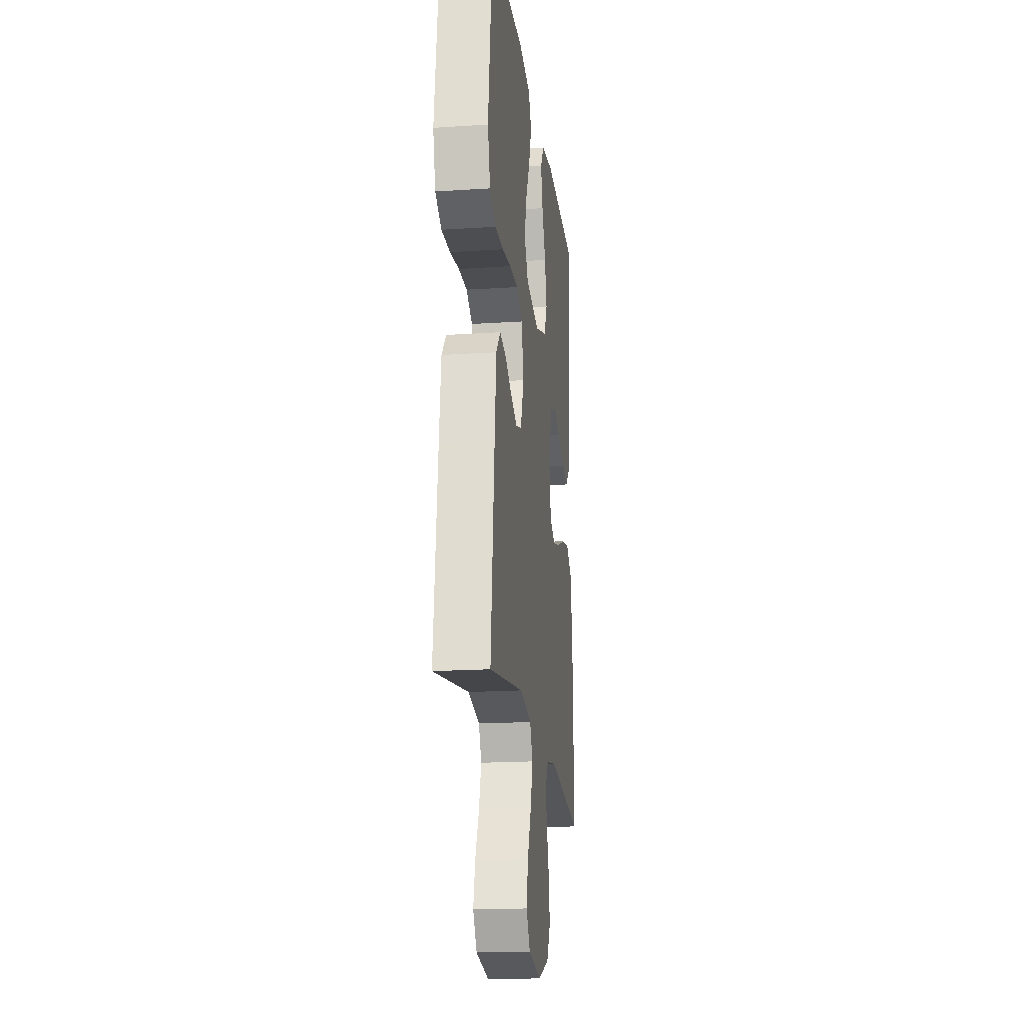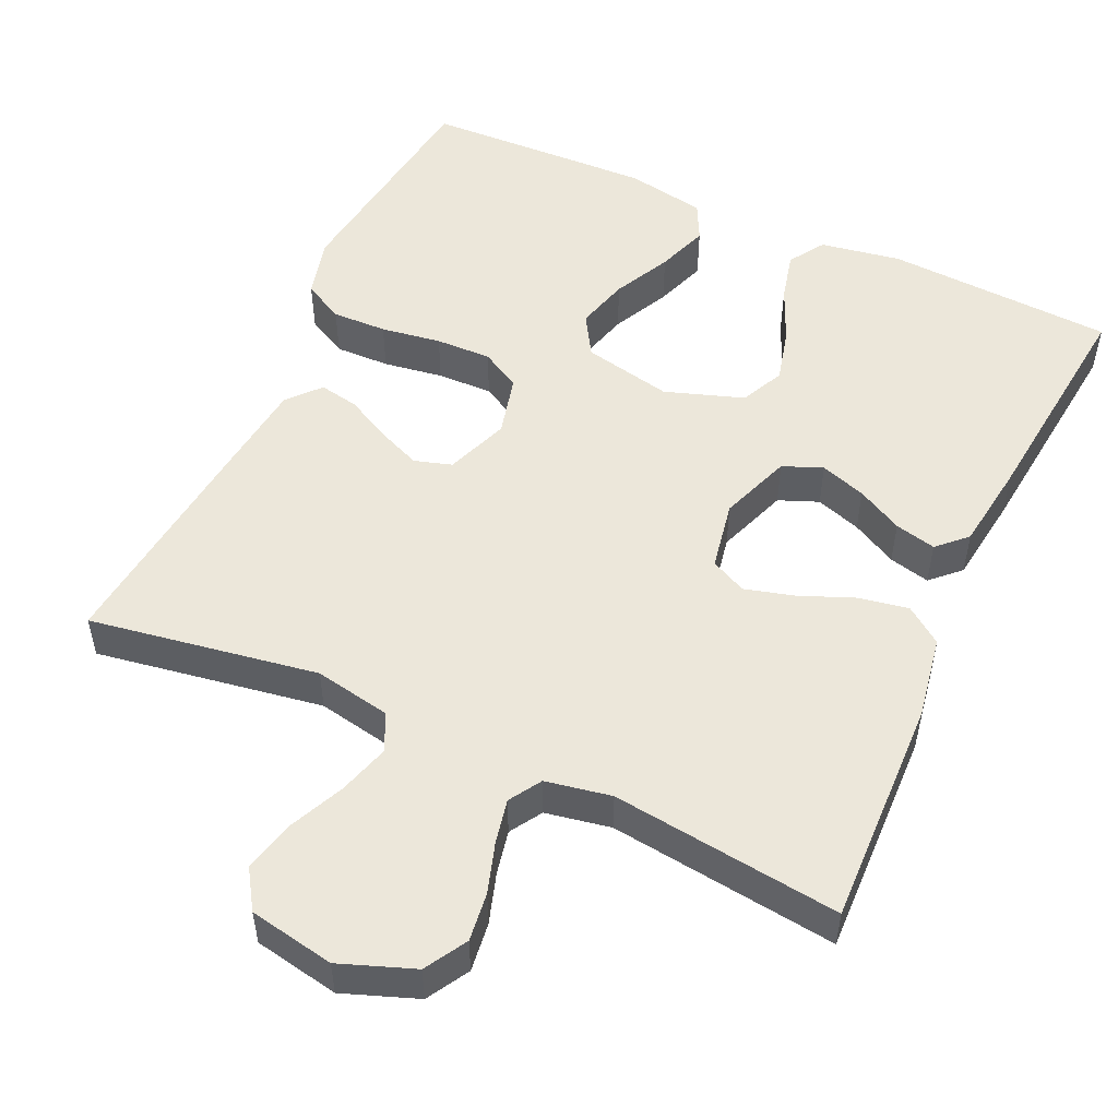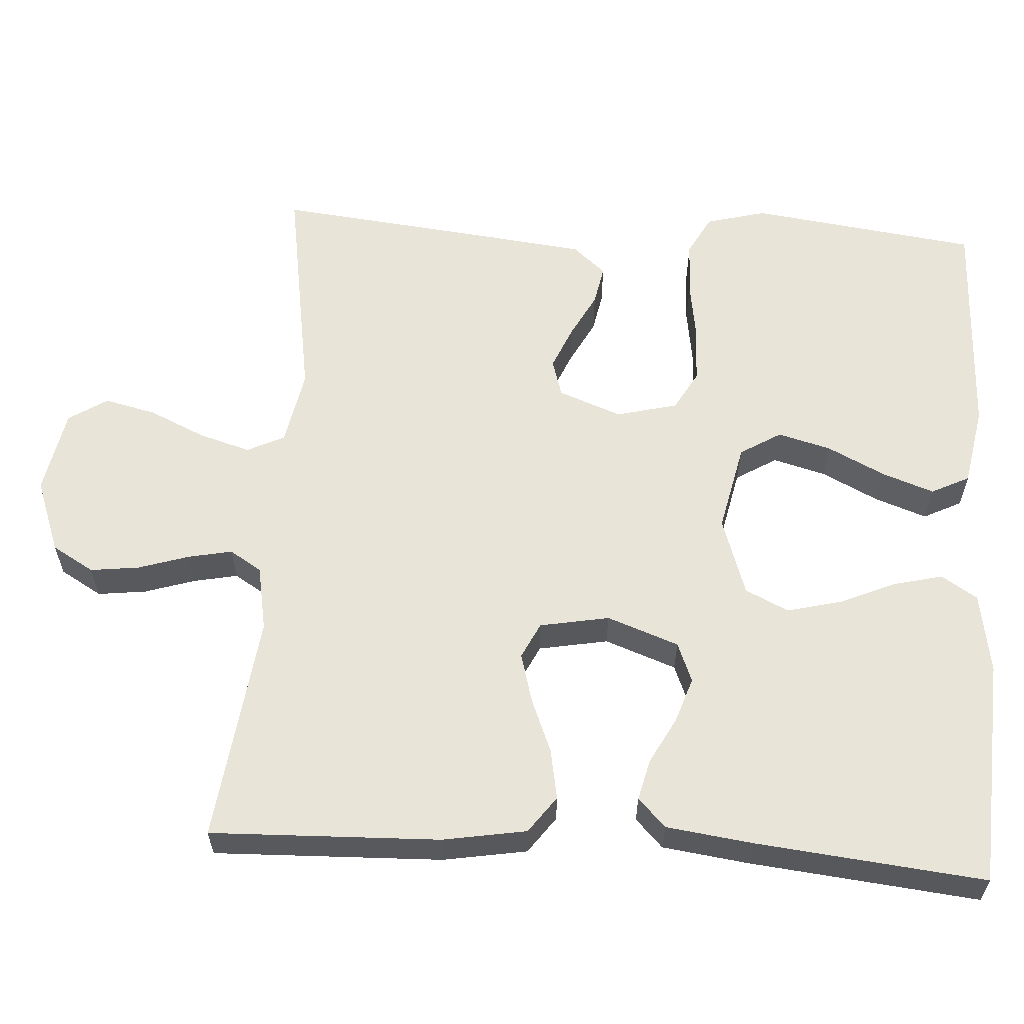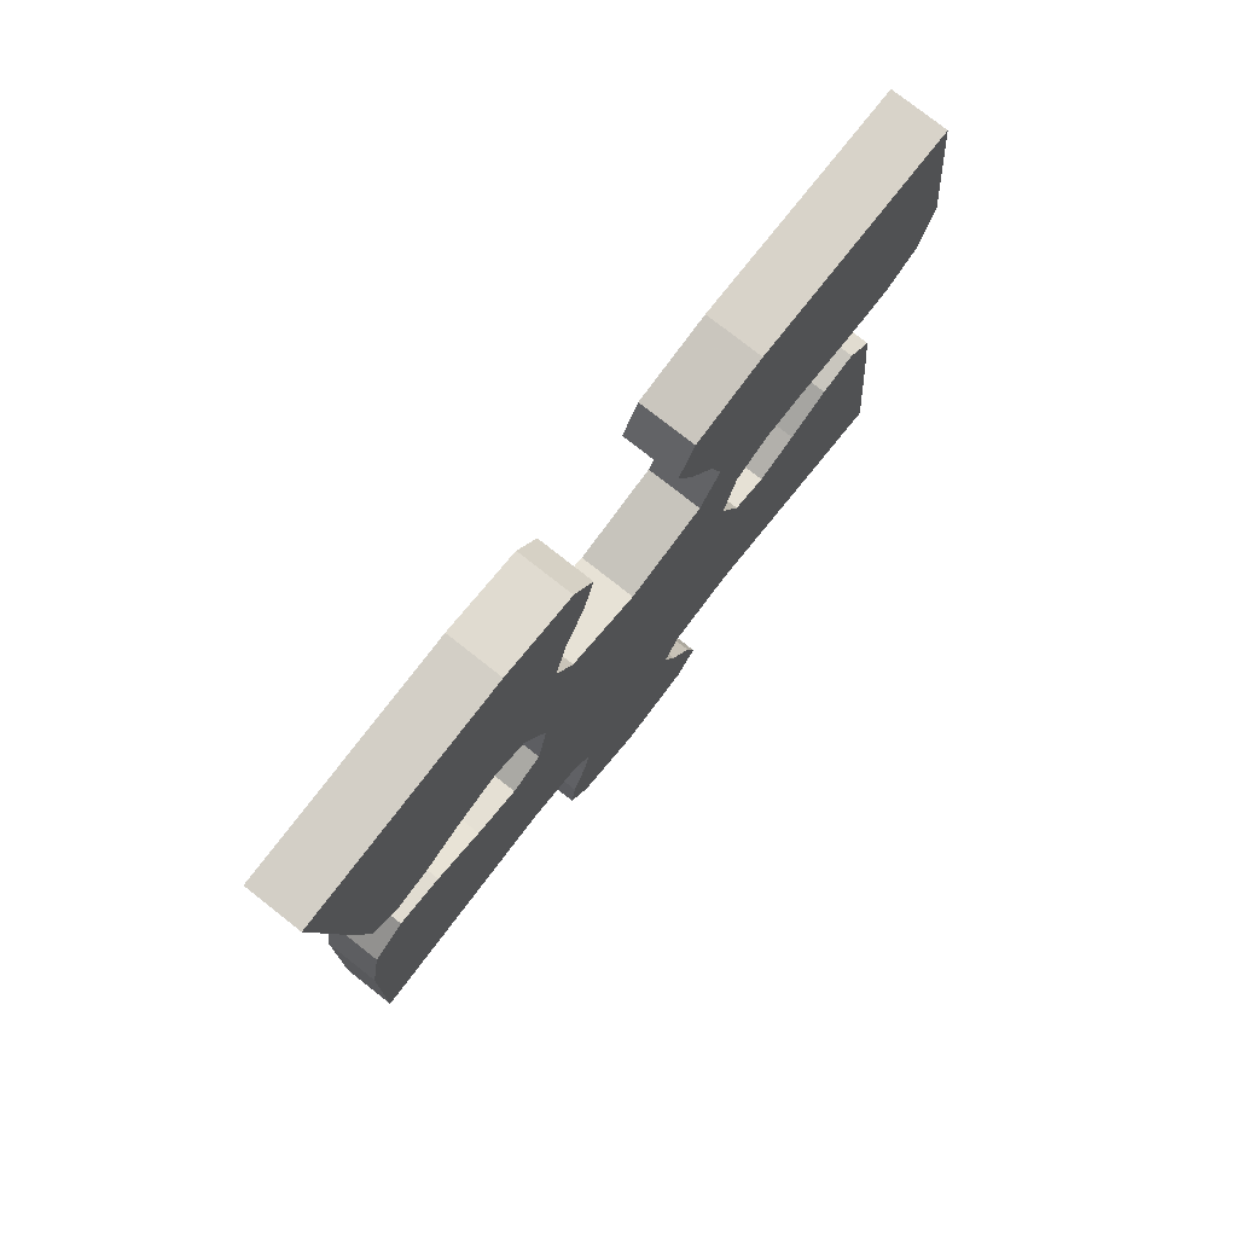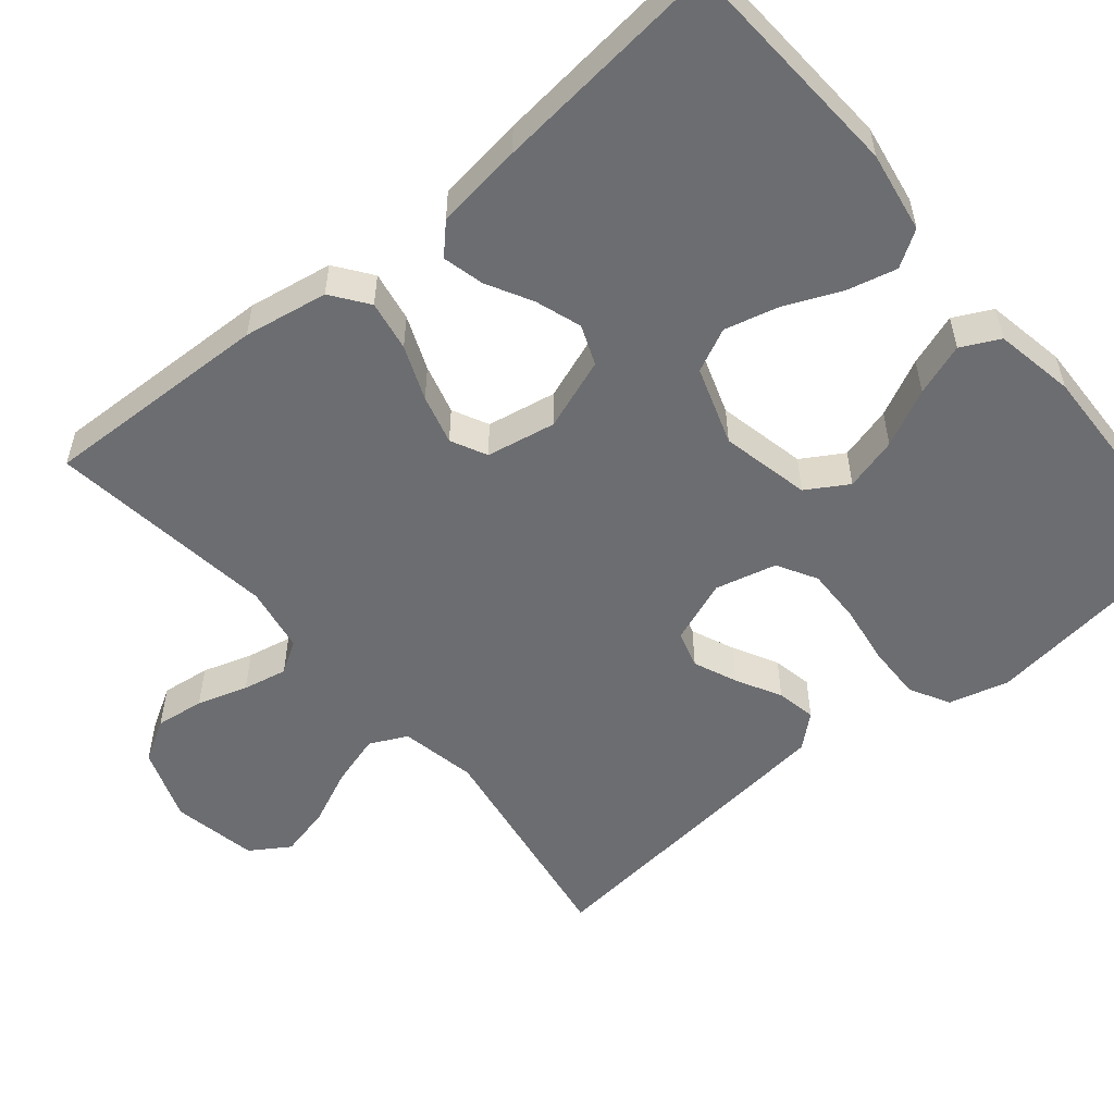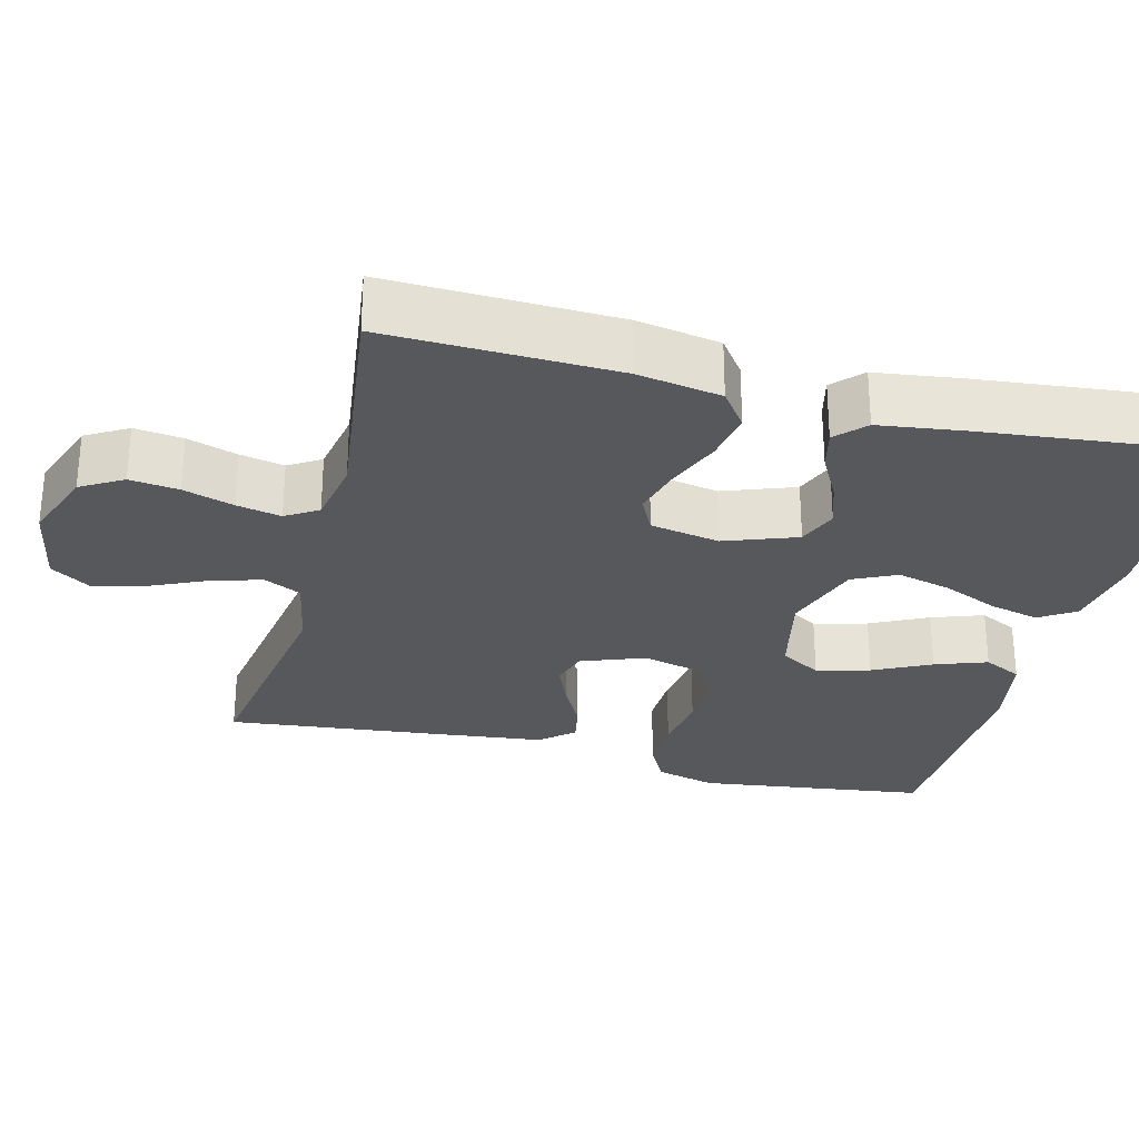
<metadata>
{"format":"obj","ext":"obj","renderer":"f3d","projection":"perspective","resolution":1024,"background":"white","views":[{"elev":-18.6,"azim":97.2,"up":"+Z"},{"elev":51.9,"azim":-155.3,"up":"+Y"},{"elev":60.1,"azim":-86.3,"up":"+Y"},{"elev":78.2,"azim":-51.9,"up":"+Z"},{"elev":-54.0,"azim":-50.1,"up":"+Y"},{"elev":-28.5,"azim":-104.2,"up":"+Y"}]}
</metadata>
<code>
v 0.5 0.07 0.5
v 0.539 0.07 0.2
v 0.518 0.07 0.121
v 0.465 0.07 0.093
v 0.393 0.07 0.095
v 0.314 0.07 0.107
v 0.241 0.07 0.109
v 0.189 0.07 0.08
v 0.169 0.07 0
v 0.2 0.07 -0.083
v 0.249 0.07 -0.098
v 0.306 0.07 -0.074
v 0.365 0.07 -0.043
v 0.417 0.07 -0.033
v 0.454 0.07 -0.076
v 0.468 0.07 -0.2
v 0.5 0.07 -0.5
v 0.2 0.07 -0.451
v 0.1 0.07 -0.47
v 0.076 0.07 -0.519
v 0.096 0.07 -0.587
v 0.129 0.07 -0.66
v 0.145 0.07 -0.728
v 0.112 0.07 -0.779
v 0 0.07 -0.8
v -0.097 0.07 -0.764
v -0.129 0.07 -0.709
v -0.121 0.07 -0.645
v -0.1 0.07 -0.579
v -0.088 0.07 -0.521
v -0.114 0.07 -0.479
v -0.2 0.07 -0.463
v -0.5 0.07 -0.5
v -0.49 0.07 -0.2
v -0.471 0.07 -0.09
v -0.423 0.07 -0.055
v -0.357 0.07 -0.067
v -0.286 0.07 -0.096
v -0.221 0.07 -0.114
v -0.174 0.07 -0.091
v -0.157 0.07 0
v -0.191 0.07 0.094
v -0.243 0.07 0.115
v -0.303 0.07 0.095
v -0.363 0.07 0.063
v -0.417 0.07 0.05
v -0.454 0.07 0.086
v -0.469 0.07 0.2
v -0.5 0.07 0.5
v -0.2 0.07 0.516
v -0.094 0.07 0.498
v -0.064 0.07 0.451
v -0.08 0.07 0.386
v -0.112 0.07 0.313
v -0.13 0.07 0.242
v -0.103 0.07 0.185
v 0 0.07 0.15
v 0.117 0.07 0.175
v 0.15 0.07 0.229
v 0.131 0.07 0.299
v 0.094 0.07 0.374
v 0.07 0.07 0.442
v 0.095 0.07 0.492
v 0.2 0.07 0.511
v 0.5 0 0.5
v 0.539 0 0.2
v 0.518 0 0.121
v 0.465 0 0.093
v 0.393 0 0.095
v 0.314 0 0.107
v 0.241 0 0.109
v 0.189 0 0.08
v 0.169 0 0
v 0.2 0 -0.083
v 0.249 0 -0.098
v 0.306 0 -0.074
v 0.365 0 -0.043
v 0.417 0 -0.033
v 0.454 0 -0.076
v 0.468 0 -0.2
v 0.5 0 -0.5
v 0.2 0 -0.451
v 0.1 0 -0.47
v 0.076 0 -0.519
v 0.096 0 -0.587
v 0.129 0 -0.66
v 0.145 0 -0.728
v 0.112 0 -0.779
v 0 0 -0.8
v -0.097 0 -0.764
v -0.129 0 -0.709
v -0.121 0 -0.645
v -0.1 0 -0.579
v -0.088 0 -0.521
v -0.114 0 -0.479
v -0.2 0 -0.463
v -0.5 0 -0.5
v -0.49 0 -0.2
v -0.471 0 -0.09
v -0.423 0 -0.055
v -0.357 0 -0.067
v -0.286 0 -0.096
v -0.221 0 -0.114
v -0.174 0 -0.091
v -0.157 0 0
v -0.191 0 0.094
v -0.243 0 0.115
v -0.303 0 0.095
v -0.363 0 0.063
v -0.417 0 0.05
v -0.454 0 0.086
v -0.469 0 0.2
v -0.5 0 0.5
v -0.2 0 0.516
v -0.094 0 0.498
v -0.064 0 0.451
v -0.08 0 0.386
v -0.112 0 0.313
v -0.13 0 0.242
v -0.103 0 0.185
v 0 0 0.15
v 0.117 0 0.175
v 0.15 0 0.229
v 0.131 0 0.299
v 0.094 0 0.374
v 0.07 0 0.442
v 0.095 0 0.492
v 0.2 0 0.511
f 4 5 6
f 3 4 6
f 2 3 6
f 1 2 6
f 64 1 6
f 63 64 6
f 62 63 6
f 61 62 6
f 60 61 6
f 59 60 6 7
f 58 59 7 8
f 57 58 8 9
f 56 57 9 10
f 52 53 54
f 51 52 54
f 50 51 54
f 49 50 54
f 48 49 54
f 47 48 54
f 46 47 54
f 45 46 54
f 44 45 54
f 43 44 54 55
f 42 43 55 56
f 36 37 38
f 35 36 38
f 34 35 38
f 33 34 38
f 32 33 38
f 31 32 38 39
f 30 31 39 40
f 27 28 29
f 26 27 29
f 25 26 29
f 24 25 29
f 23 24 29
f 22 23 29
f 21 22 29
f 20 21 29 30
f 30 40 41
f 20 30 41
f 19 20 41
f 16 17 18
f 15 16 18
f 14 15 18
f 13 14 18
f 12 13 18
f 11 12 18 19
f 42 56 10
f 41 42 10
f 19 41 10
f 10 11 19
f 70 69 68
f 70 68 67
f 70 67 66
f 70 66 65
f 70 65 128
f 70 128 127
f 70 127 126
f 70 126 125
f 70 125 124
f 71 70 124 123
f 72 71 123 122
f 73 72 122 121
f 74 73 121 120
f 118 117 116
f 118 116 115
f 118 115 114
f 118 114 113
f 118 113 112
f 118 112 111
f 118 111 110
f 118 110 109
f 118 109 108
f 119 118 108 107
f 120 119 107 106
f 102 101 100
f 102 100 99
f 102 99 98
f 102 98 97
f 102 97 96
f 103 102 96 95
f 104 103 95 94
f 93 92 91
f 93 91 90
f 93 90 89
f 93 89 88
f 93 88 87
f 93 87 86
f 93 86 85
f 94 93 85 84
f 105 104 94
f 105 94 84
f 105 84 83
f 82 81 80
f 82 80 79
f 82 79 78
f 82 78 77
f 82 77 76
f 83 82 76 75
f 74 120 106
f 74 106 105
f 74 105 83
f 83 75 74
f 1 65 66 2
f 2 66 67 3
f 3 67 68 4
f 4 68 69 5
f 5 69 70 6
f 6 70 71 7
f 7 71 72 8
f 8 72 73 9
f 9 73 74 10
f 10 74 75 11
f 11 75 76 12
f 12 76 77 13
f 13 77 78 14
f 14 78 79 15
f 15 79 80 16
f 16 80 81 17
f 17 81 82 18
f 18 82 83 19
f 19 83 84 20
f 20 84 85 21
f 21 85 86 22
f 22 86 87 23
f 23 87 88 24
f 24 88 89 25
f 25 89 90 26
f 26 90 91 27
f 27 91 92 28
f 28 92 93 29
f 29 93 94 30
f 30 94 95 31
f 31 95 96 32
f 32 96 97 33
f 33 97 98 34
f 34 98 99 35
f 35 99 100 36
f 36 100 101 37
f 37 101 102 38
f 38 102 103 39
f 39 103 104 40
f 40 104 105 41
f 41 105 106 42
f 42 106 107 43
f 43 107 108 44
f 44 108 109 45
f 45 109 110 46
f 46 110 111 47
f 47 111 112 48
f 48 112 113 49
f 49 113 114 50
f 50 114 115 51
f 51 115 116 52
f 52 116 117 53
f 53 117 118 54
f 54 118 119 55
f 55 119 120 56
f 56 120 121 57
f 57 121 122 58
f 58 122 123 59
f 59 123 124 60
f 60 124 125 61
f 61 125 126 62
f 62 126 127 63
f 63 127 128 64
f 64 128 65 1

</code>
